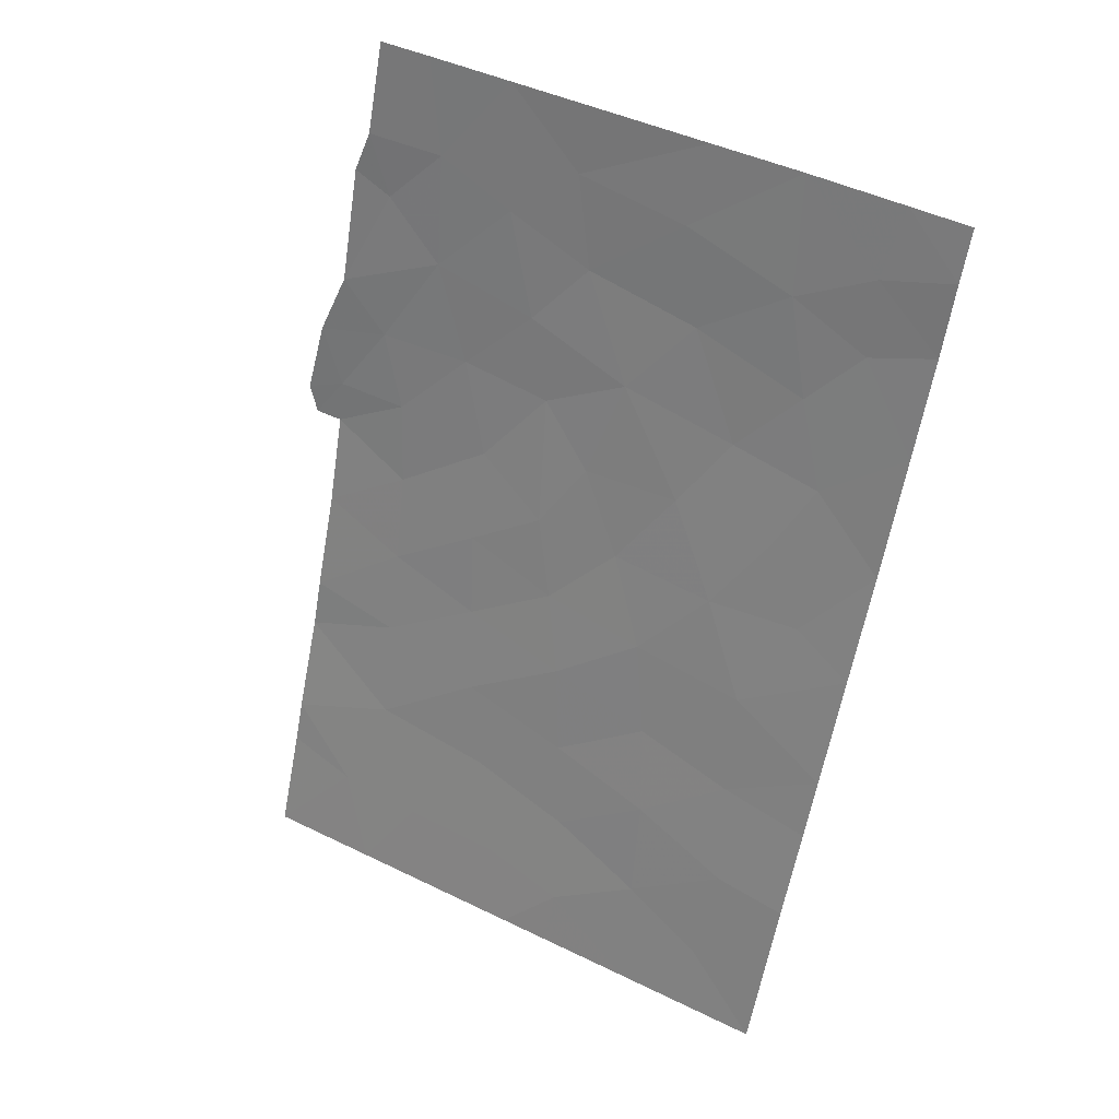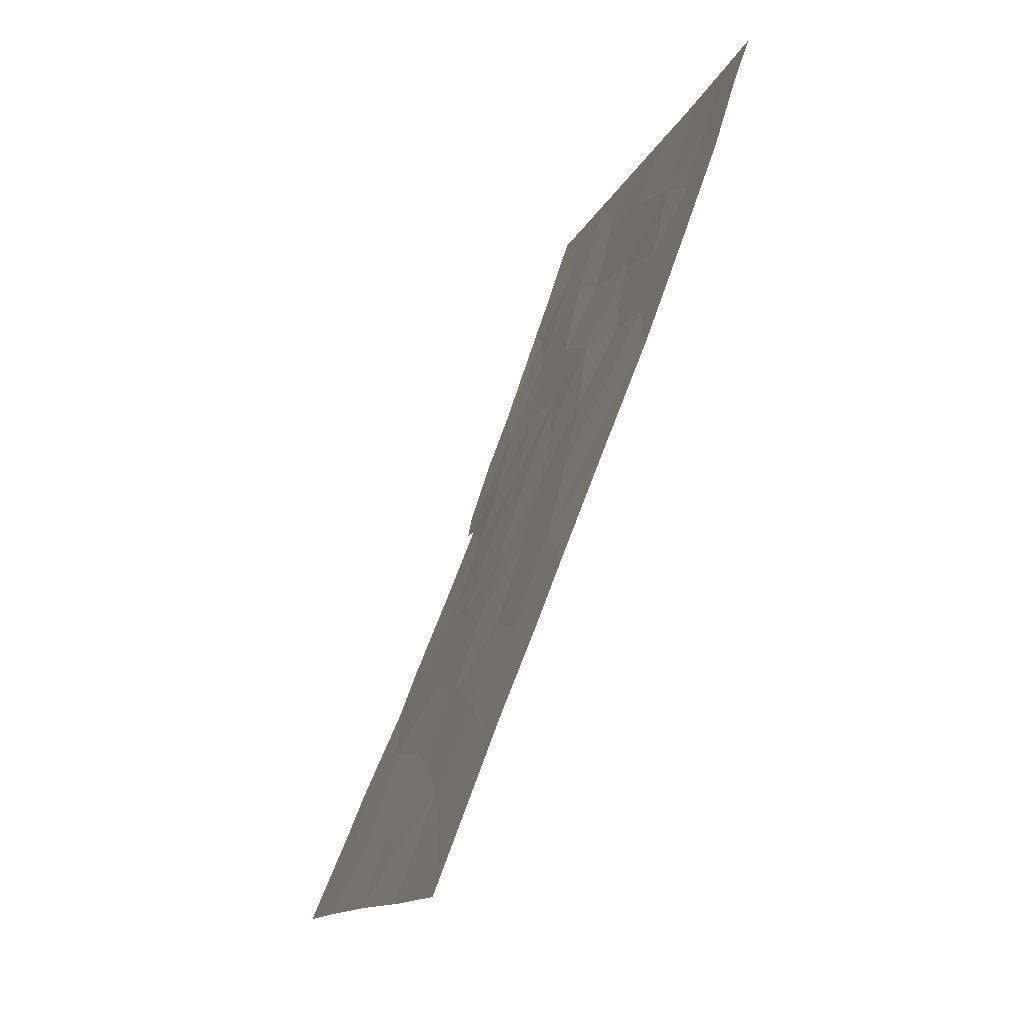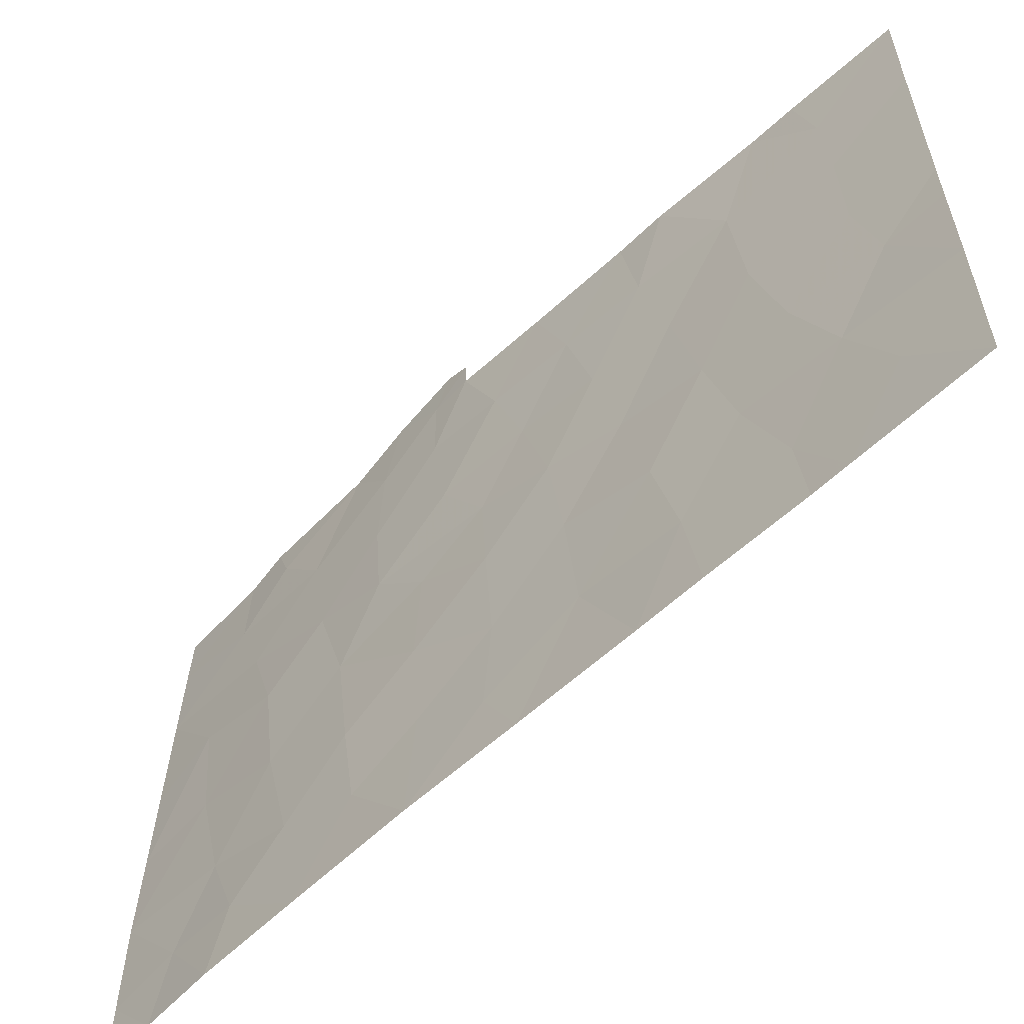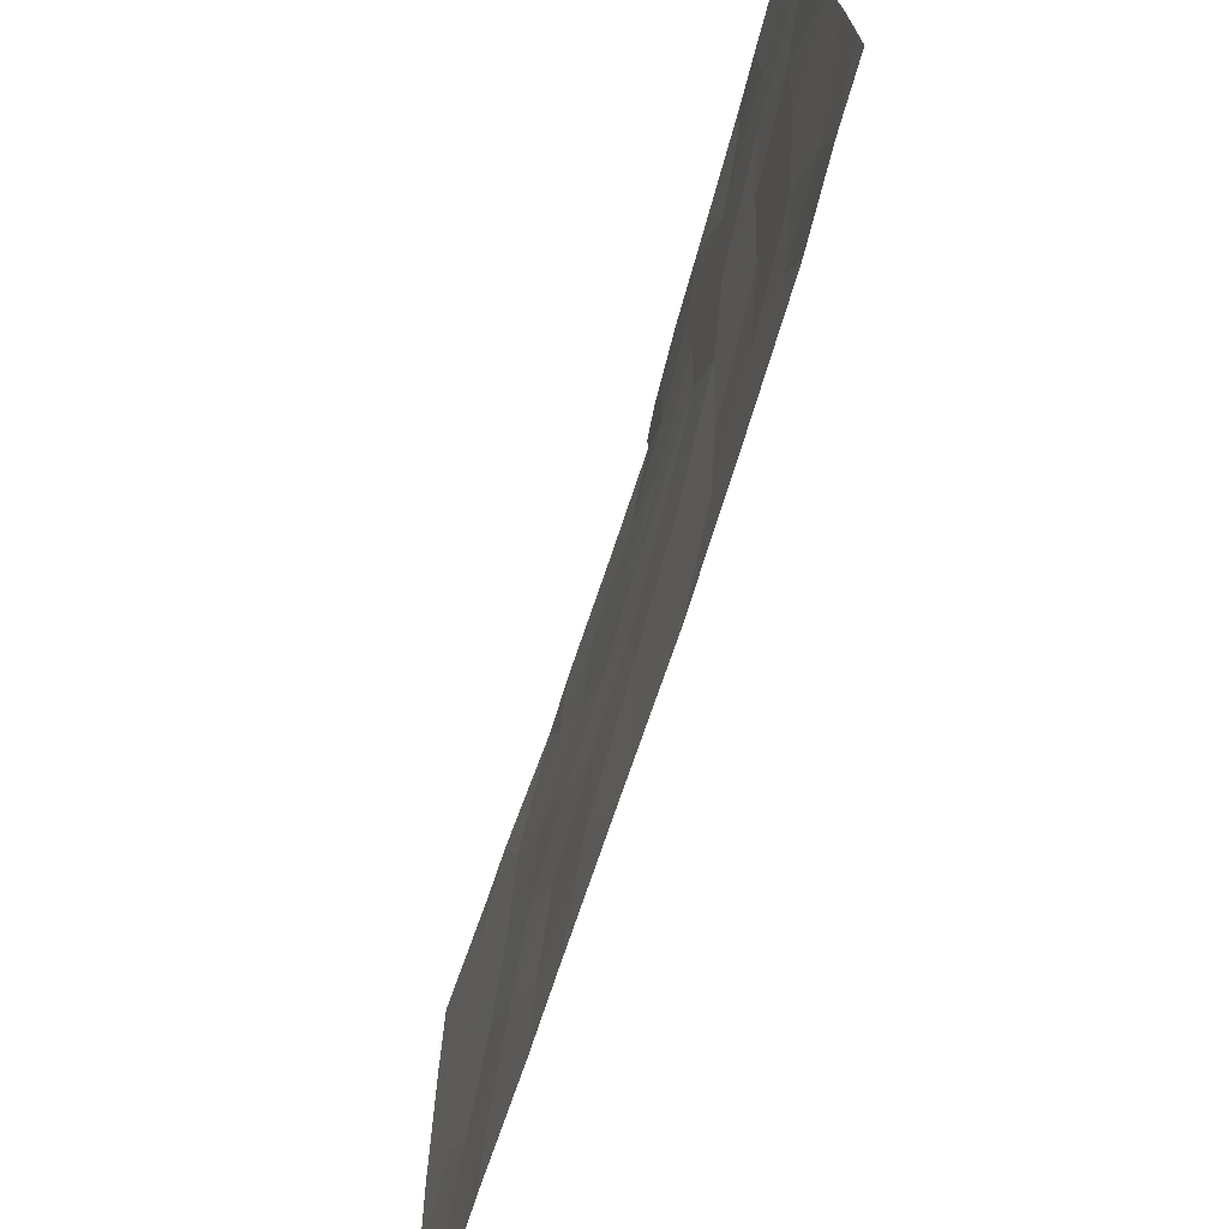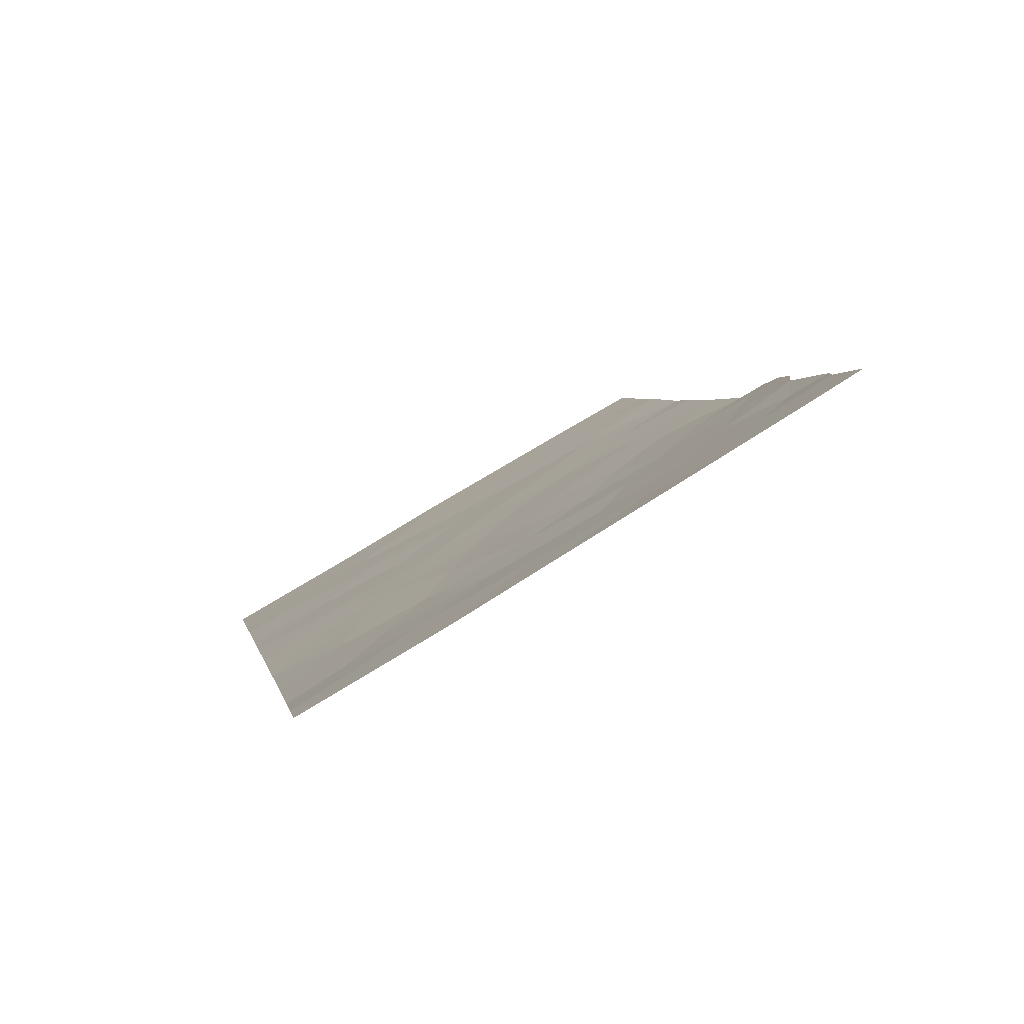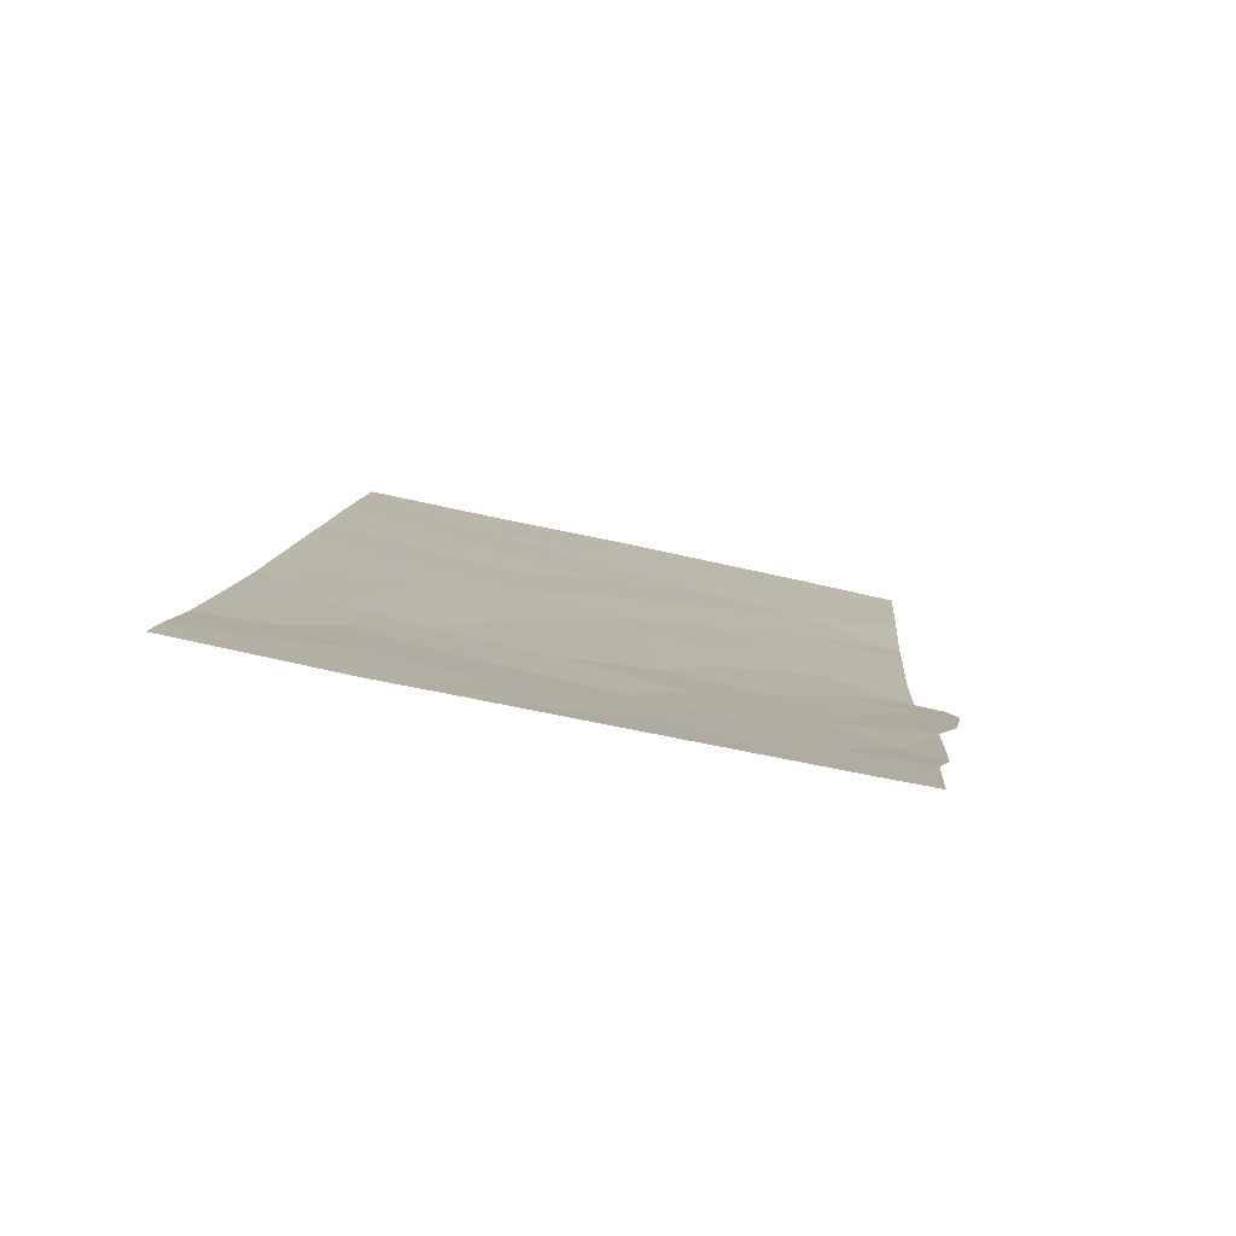
<metadata>
{"format":"obj","ext":"obj","renderer":"f3d","projection":"perspective","resolution":1024,"background":"white","views":[{"elev":48.3,"azim":118.6,"up":"+Y"},{"elev":-14.0,"azim":164.3,"up":"+Y"},{"elev":-57.9,"azim":-24.5,"up":"+Z"},{"elev":-71.5,"azim":-177.0,"up":"+Z"},{"elev":74.4,"azim":-121.1,"up":"+Y"},{"elev":79.3,"azim":-77.6,"up":"+Y"}]}
</metadata>
<code>
v 108.2 86.34 -46.47
v 108.9 84.42 -46.68
v 105.5 93.11 -45.69
v 107.7 87.59 -48.15
v 106.2 91.28 -39.63
v 107.1 89.06 -41.75
v 107.5 88.06 -46.1
v 107.3 88.59 -43.94
v 105.6 92.84 -39.36
v 105.1 94.28 -40.66
v 109.2 83.59 -48.4
v 105.1 94.32 -48.43
v 108.8 84.72 -50
v 106.1 91.5 -44.68
v 109.1 83.89 -41.22
v 105.2 94.1 -42.55
v 103.3 100 -40.79
v 109.8 82.32 -41.32
v 108.4 85.75 -42.57
v 107.7 87.26 -38
v 108.6 85.25 -38
v 107.7 87.4 -42.06
v 105.7 92.53 -41.4
v 105.5 93.1 -50
v 106.1 91.52 -48.75
v 106.8 89.57 -39.79
v 105.2 94.22 -38.76
v 104.9 95.11 -37.7
v 109.8 82.31 -43.94
v 109.1 84.01 -39.45
v 107.5 87.92 -39.89
v 108.5 85.42 -50
v 109.7 82.24 -48.12
v 107.3 88.57 -50
v 104.2 97.07 -38.51
v 103.9 98.21 -39.54
v 108.9 84.38 -38
v 109.8 82.31 -38
v 109.8 82.32 -40.26
v 105.9 92 -37.36
v 105.9 92 -37.93
v 105.6 92.83 -37.89
v 103.1 100 -46.79
v 103.9 97.76 -47.06
v 106.7 90.12 -43.43
v 104.9 94.59 -46.57
v 109.7 82.23 -50
v 106.6 90.23 -37.99
v 104.2 96.94 -42.97
v 104.9 94.97 -44.16
v 104.3 96.56 -45.34
v 103.2 100 -43.06
v 103.6 98.69 -42.44
v 104.1 97.1 -48.7
v 105.7 92.5 -37.12
v 104.7 95.65 -41.96
v 104.2 97.39 -37.69
v 106.9 89.61 -47.92
v 103.9 98.2 -37.92
v 109.8 82.29 -44.91
v 103.3 100 -39.03
v 103.3 100 -37.96
v 103.1 100 -48.77
v 103.5 98.96 -50
v 107.4 88.24 -38
v 104.6 95.54 -50
v 103.9 97.53 -50
v 103.1 100 -50
v 105.3 93.9 -37.3
v 103.2 100 -44.91
v 106.4 90.85 -50
v 109.8 82.25 -46.91
v 105.6 93.01 -43.69
v 108.3 86 -40.12
v 106.5 90.68 -41.47
v 106.1 91.63 -42.89
v 104.6 96.06 -39.77
v 104 97.59 -41.16
v 106.8 89.84 -45.58
v 103.7 98.4 -44.75
v 105.6 92.95 -47.79
v 106.2 91.39 -46.85
v 108.6 85.2 -44.73
v 109.3 83.41 -45
v 107.8 87.31 -50
v 107.9 86.89 -44.34
v 104.5 95.94 -47.72
v 103.6 98.57 -48.57
v 108.5 85.57 -48.52
v 109.2 83.84 -43.26
f 23 5 9
f 6 8 22
f 4 1 7
f 45 8 6
f 18 39 15
f 14 3 82
f 19 90 15
f 23 10 16
f 24 71 25
f 12 24 81
f 29 18 90
f 22 74 31
f 85 32 89
f 34 85 4
f 38 37 30
f 41 40 42
f 42 69 27
f 5 23 75
f 44 80 43
f 3 73 50
f 73 16 50
f 89 13 11
f 14 79 45
f 79 8 45
f 47 33 11
f 30 21 74
f 3 46 81
f 50 49 51
f 42 9 41
f 42 55 69
f 86 19 22
f 73 76 16
f 7 86 8
f 86 22 8
f 28 57 35
f 4 7 58
f 6 22 31
f 44 43 88
f 54 87 44
f 53 49 78
f 57 59 35
f 11 2 89
f 61 59 62
f 59 61 36
f 83 86 1
f 39 38 30
f 63 64 88
f 88 43 63
f 32 13 89
f 65 48 26
f 26 31 65
f 46 3 50
f 52 70 53
f 40 55 42
f 88 64 67
f 64 63 68
f 9 42 27
f 4 85 89
f 35 77 28
f 13 47 11
f 60 29 84
f 54 67 66
f 50 16 56
f 25 71 58
f 34 58 71
f 16 10 56
f 69 28 27
f 24 12 66
f 88 67 54
f 36 78 77
f 17 78 36
f 20 65 31
f 33 72 11
f 72 2 11
f 73 14 76
f 10 23 9
f 9 27 10
f 31 26 6
f 48 5 26
f 59 36 35
f 17 52 53
f 23 16 76
f 48 41 5
f 5 41 9
f 80 44 51
f 72 60 84
f 34 4 58
f 12 46 87
f 81 46 12
f 70 43 80
f 53 70 80
f 25 58 82
f 4 89 1
f 14 73 3
f 3 81 82
f 14 82 79
f 21 20 74
f 74 15 30
f 15 74 19
f 74 22 19
f 5 75 26
f 45 75 76
f 87 54 66
f 75 23 76
f 6 26 75
f 36 77 35
f 10 77 56
f 87 51 44
f 53 78 17
f 7 8 79
f 80 51 49
f 79 82 58
f 80 49 53
f 29 90 84
f 83 19 86
f 84 83 2
f 7 1 86
f 83 1 2
f 77 10 27
f 49 56 78
f 77 78 56
f 76 14 45
f 84 2 72
f 87 46 51
f 12 87 66
f 44 88 54
f 39 30 15
f 28 77 27
f 17 36 61
f 6 75 45
f 50 51 46
f 31 74 20
f 30 37 21
f 7 79 58
f 1 89 2
f 82 81 25
f 25 81 24
f 50 56 49
f 90 18 15
f 90 83 84
f 90 19 83

</code>
